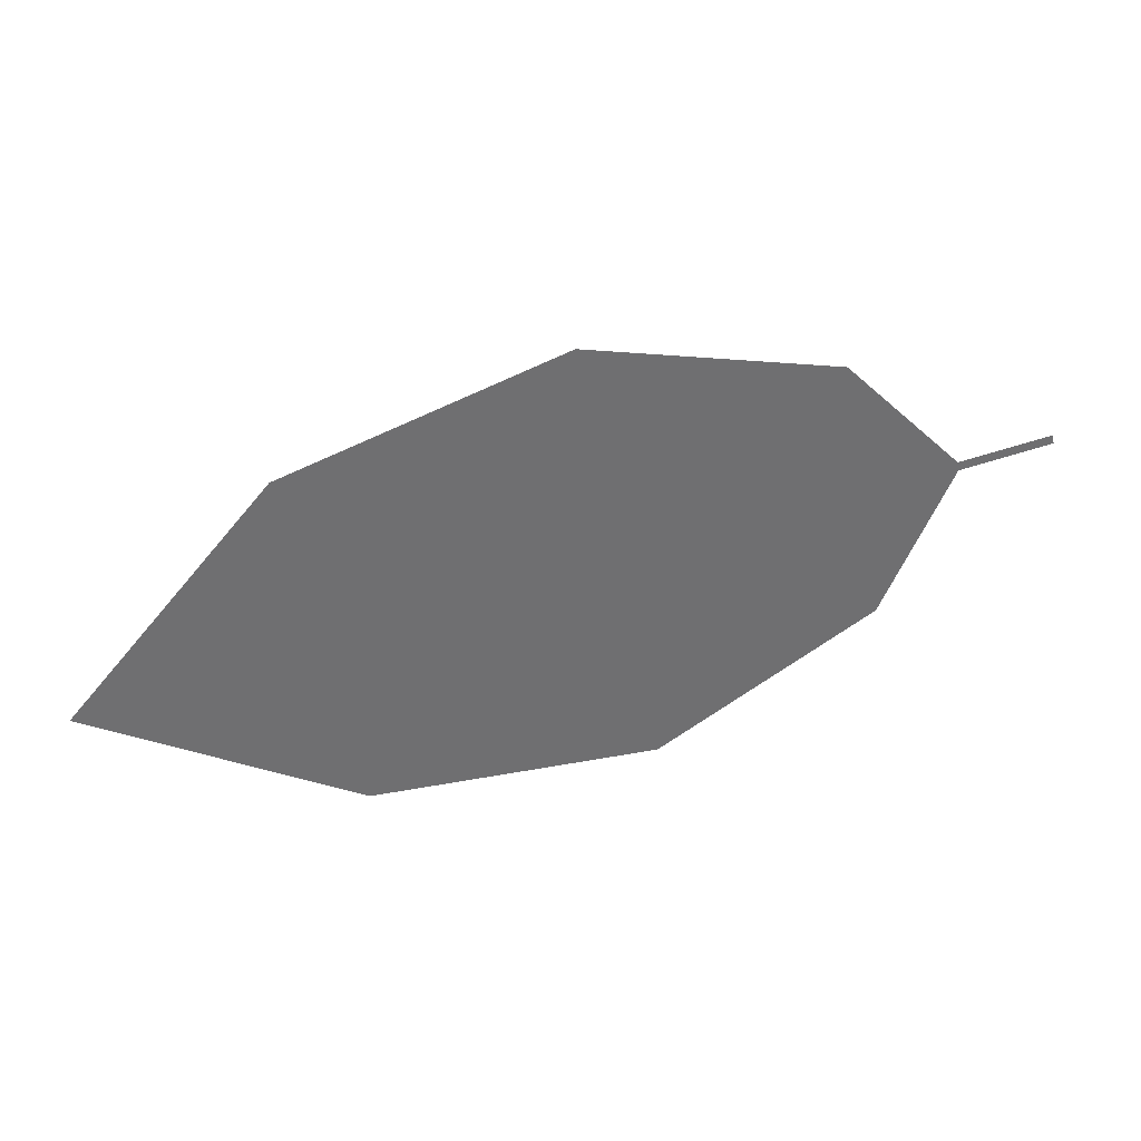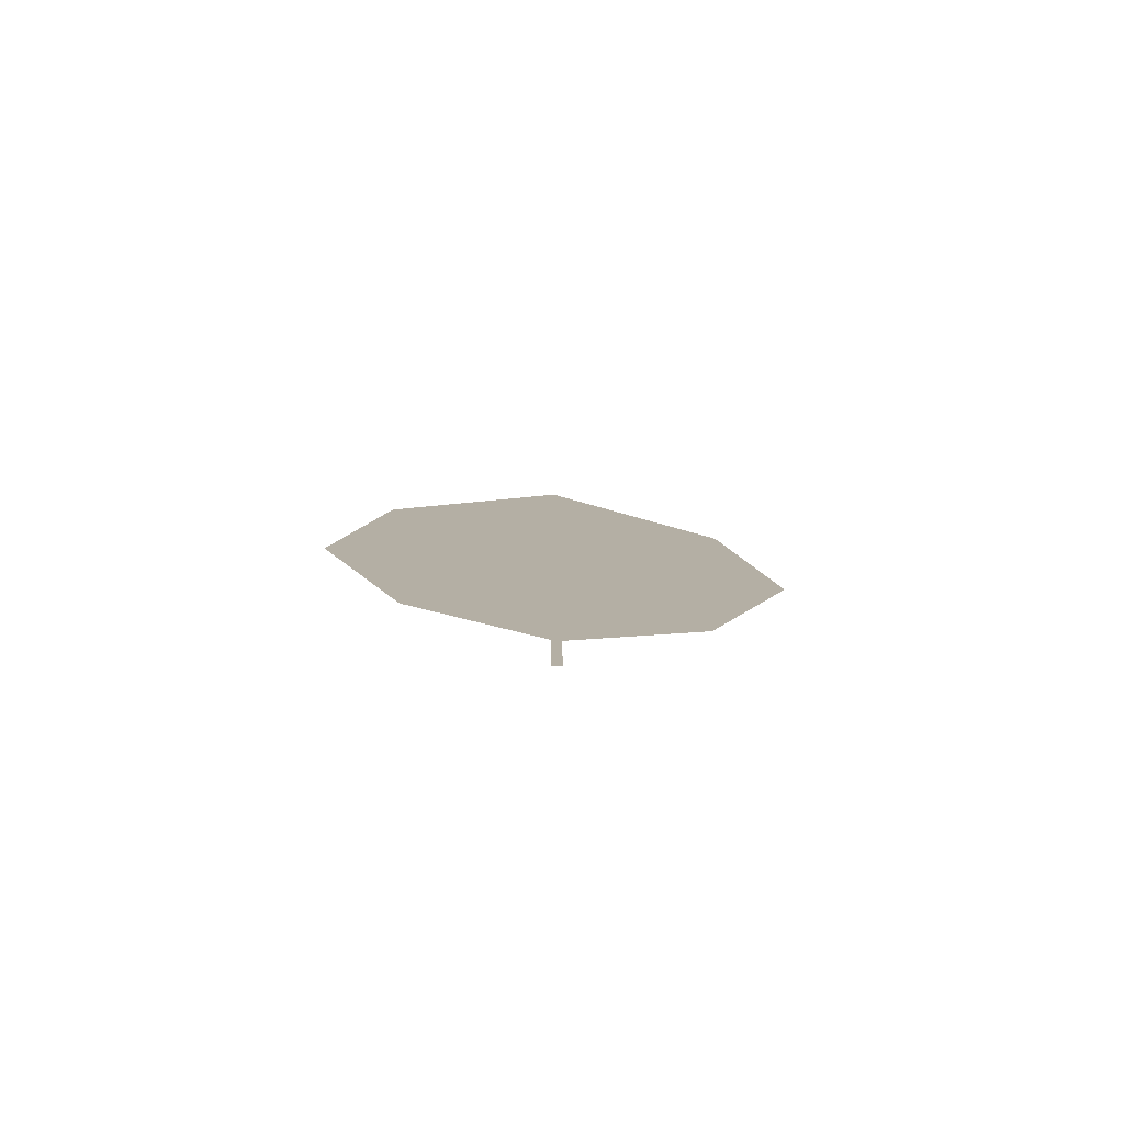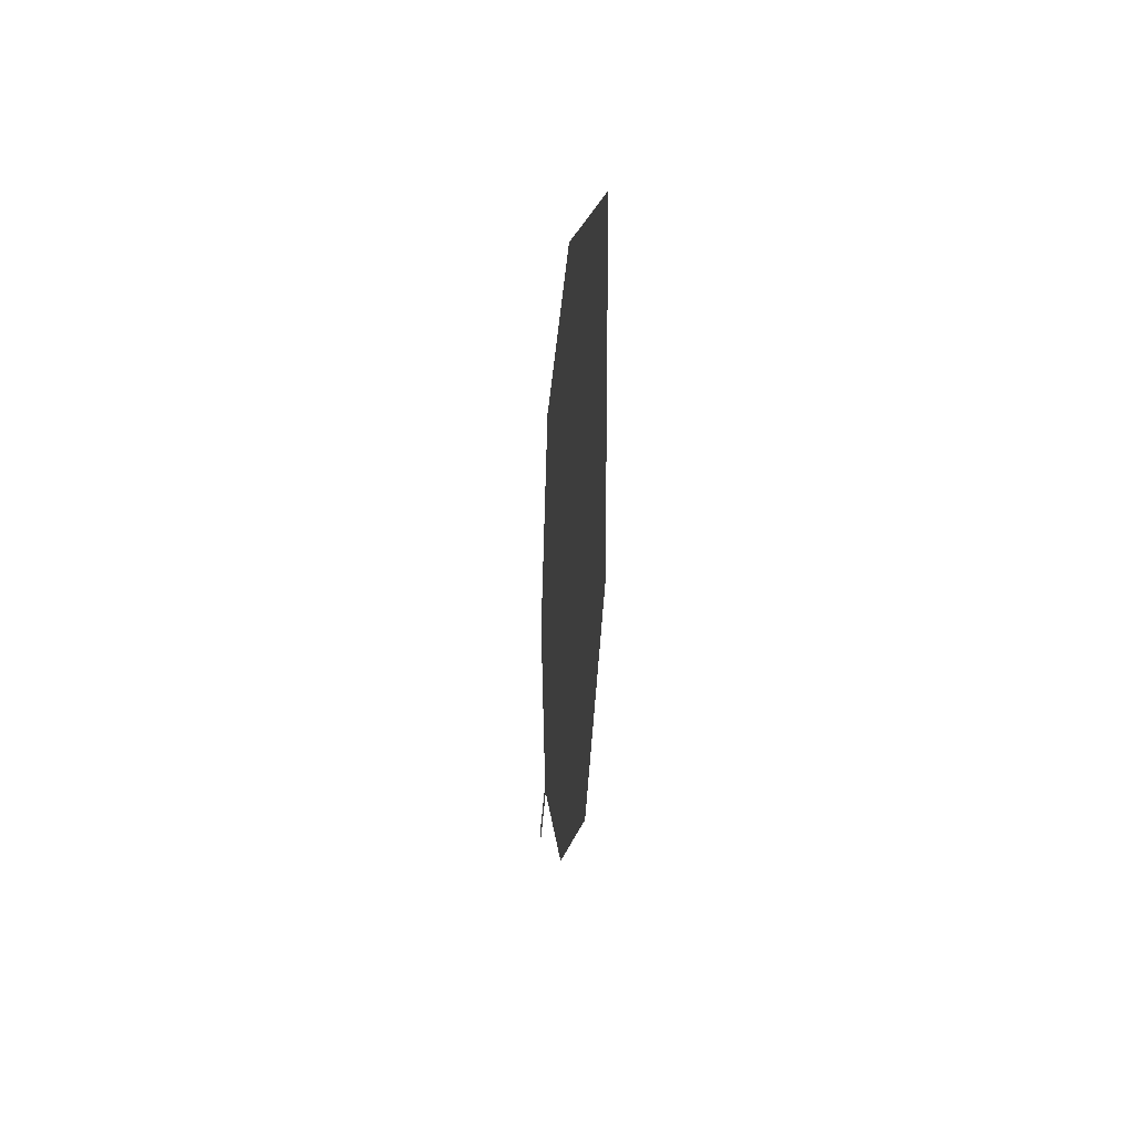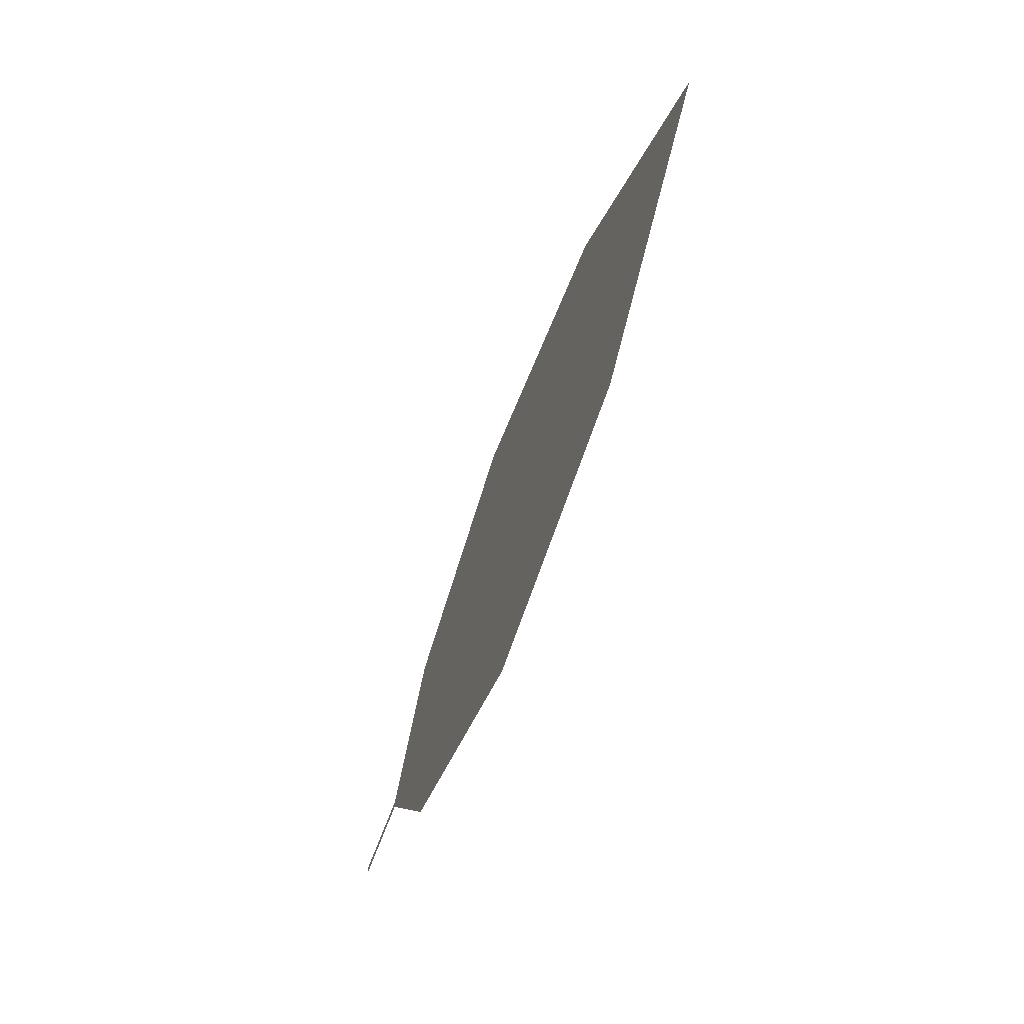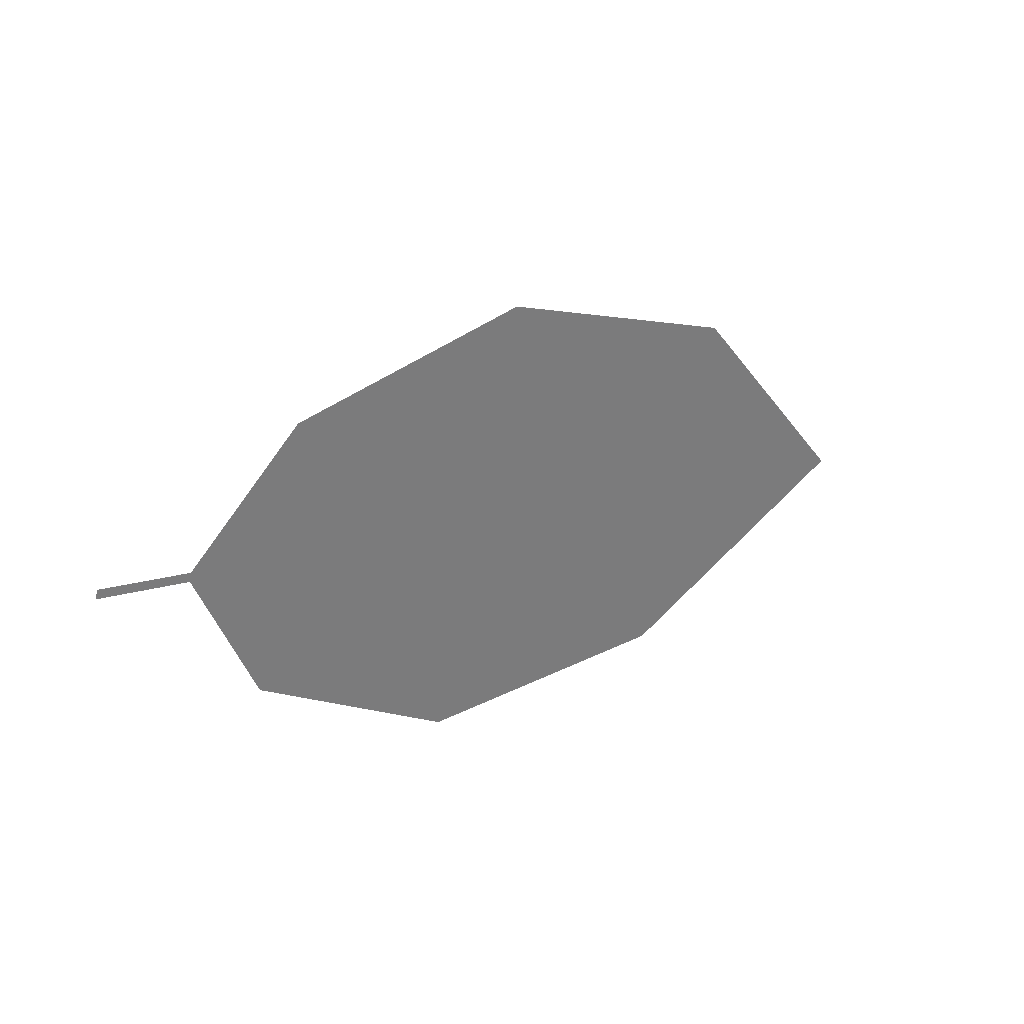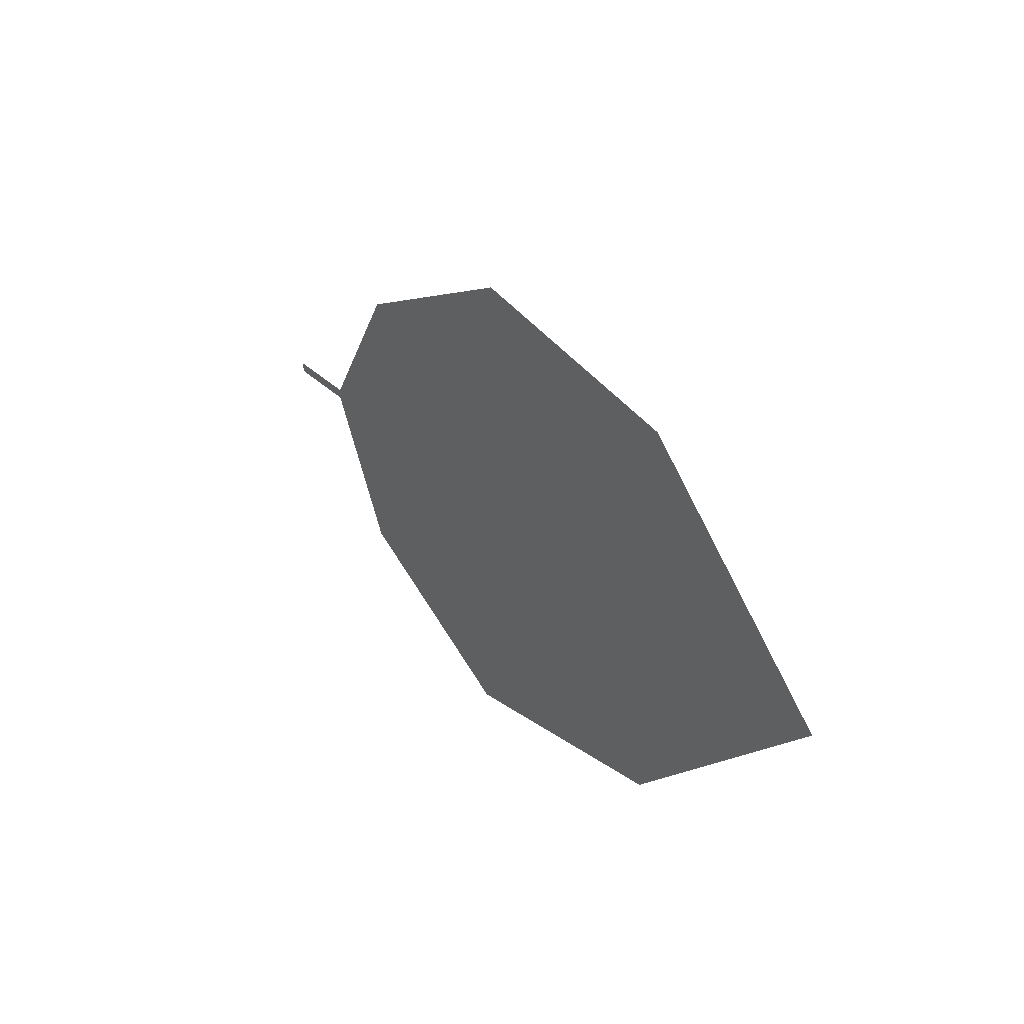
<metadata>
{"format":"obj","ext":"obj","renderer":"f3d","projection":"perspective","resolution":1024,"background":"white","views":[{"elev":40.6,"azim":-16.7,"up":"+Y"},{"elev":13.2,"azim":98.7,"up":"+Z"},{"elev":-46.7,"azim":-96.5,"up":"+Y"},{"elev":-73.8,"azim":-113.2,"up":"+Y"},{"elev":27.1,"azim":138.5,"up":"+Y"},{"elev":16.3,"azim":-125.6,"up":"+Y"}]}
</metadata>
<code>
o Leaves.014_leaves.014
v -0.2682 -0.1924 0.9043
v -0.2809 -0.1944 0.9037
v -0.268 -0.1936 0.9044
v -0.2807 -0.1957 0.9038
v -0.2905 -0.216 0.9049
v -0.3593 -0.2335 0.902
v -0.3203 -0.2338 0.9045
v -0.3672 -0.1829 0.8973
v -0.3949 -0.2133 0.8981
v -0.3301 -0.1705 0.8986
v -0.2964 -0.1781 0.9013
f 1 2 4 3
f 6 7 5 4
f 8 6 4 2
f 8 9 6
f 2 11 10 8

</code>
